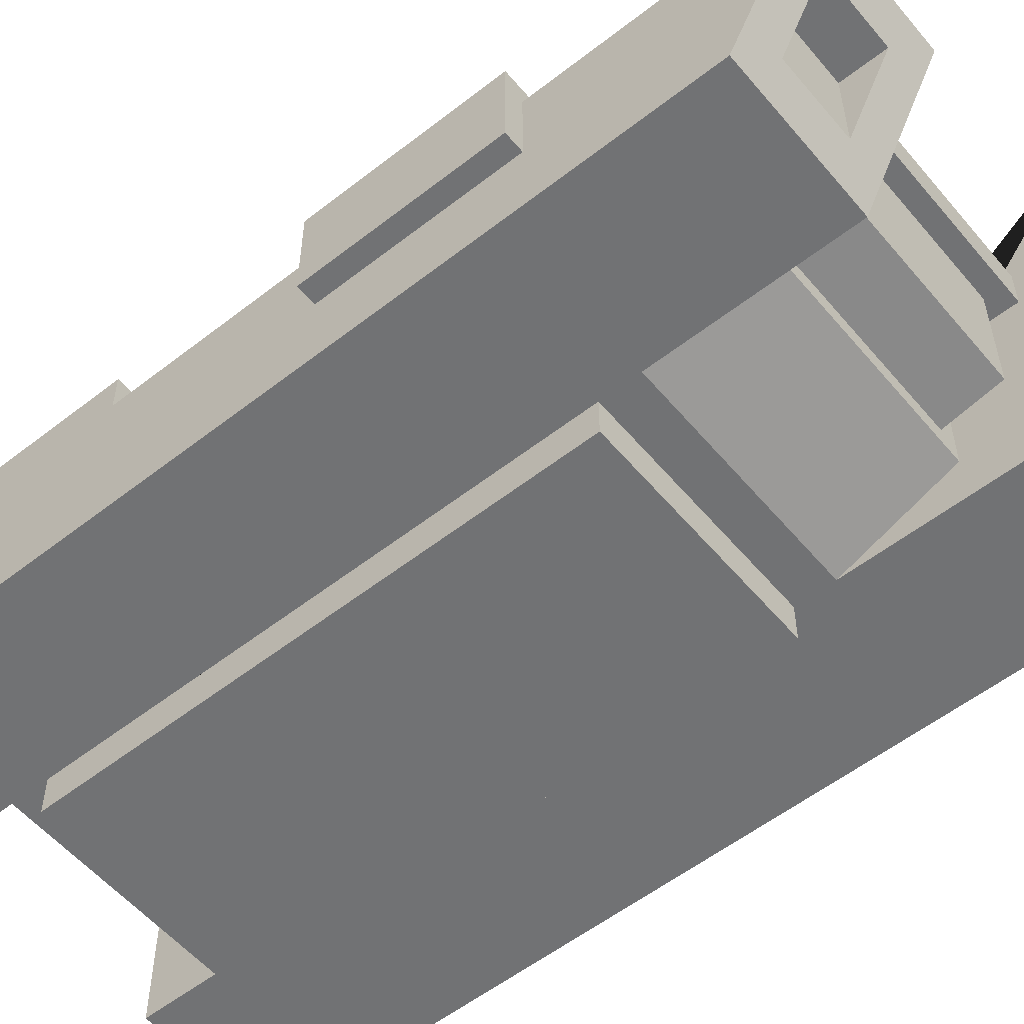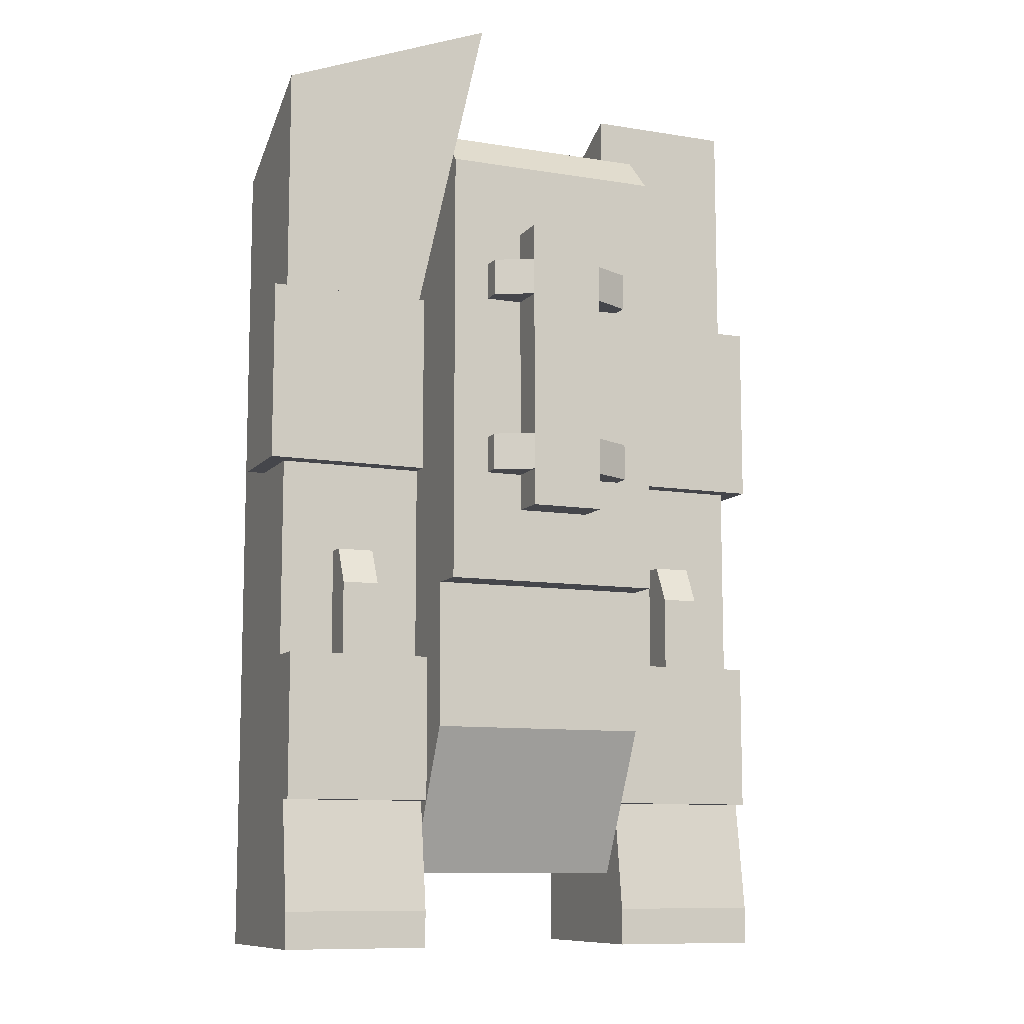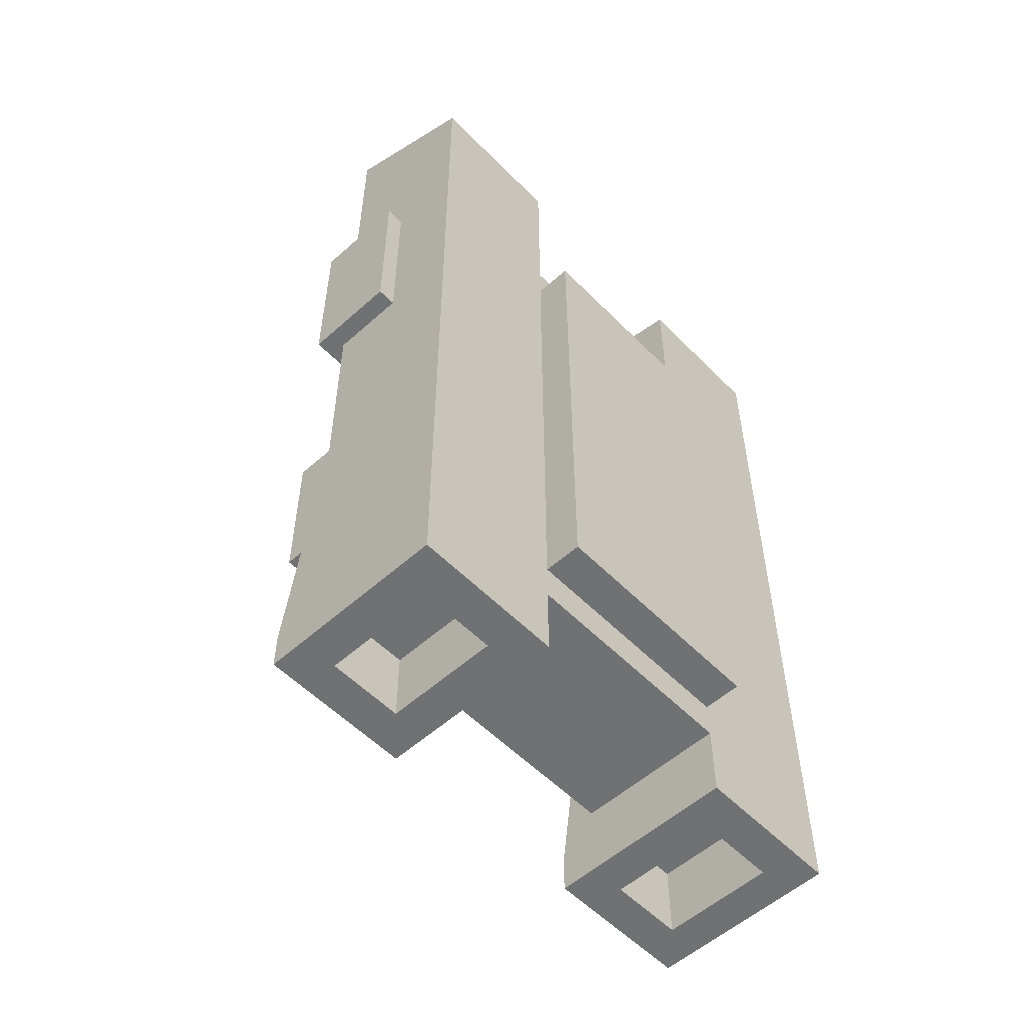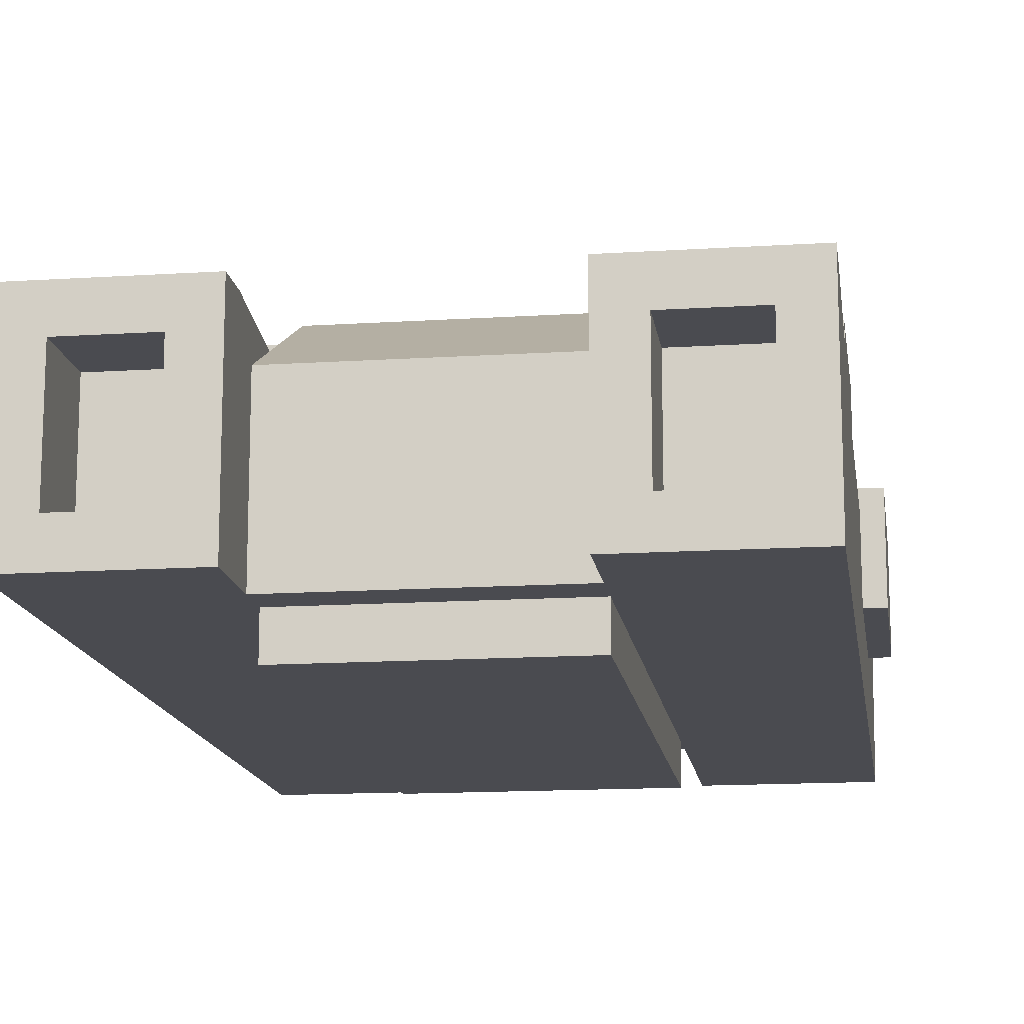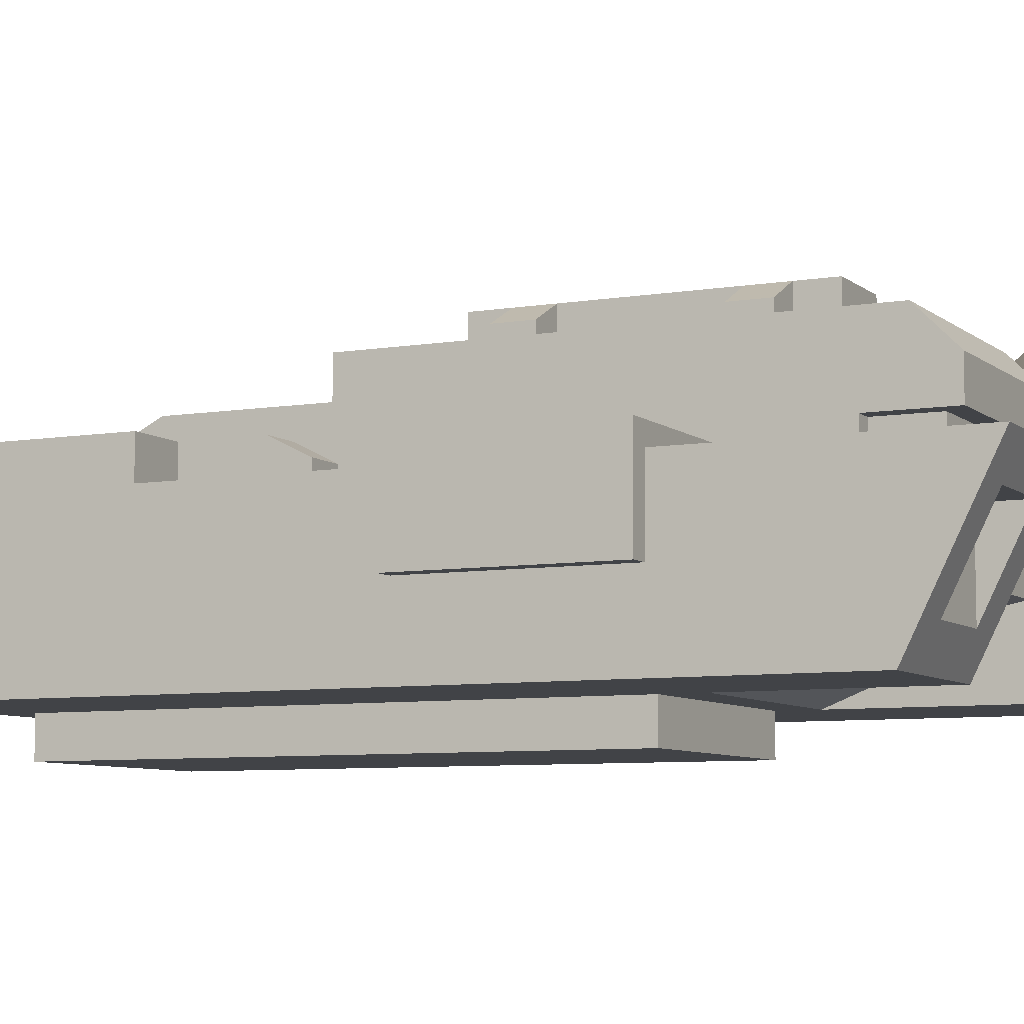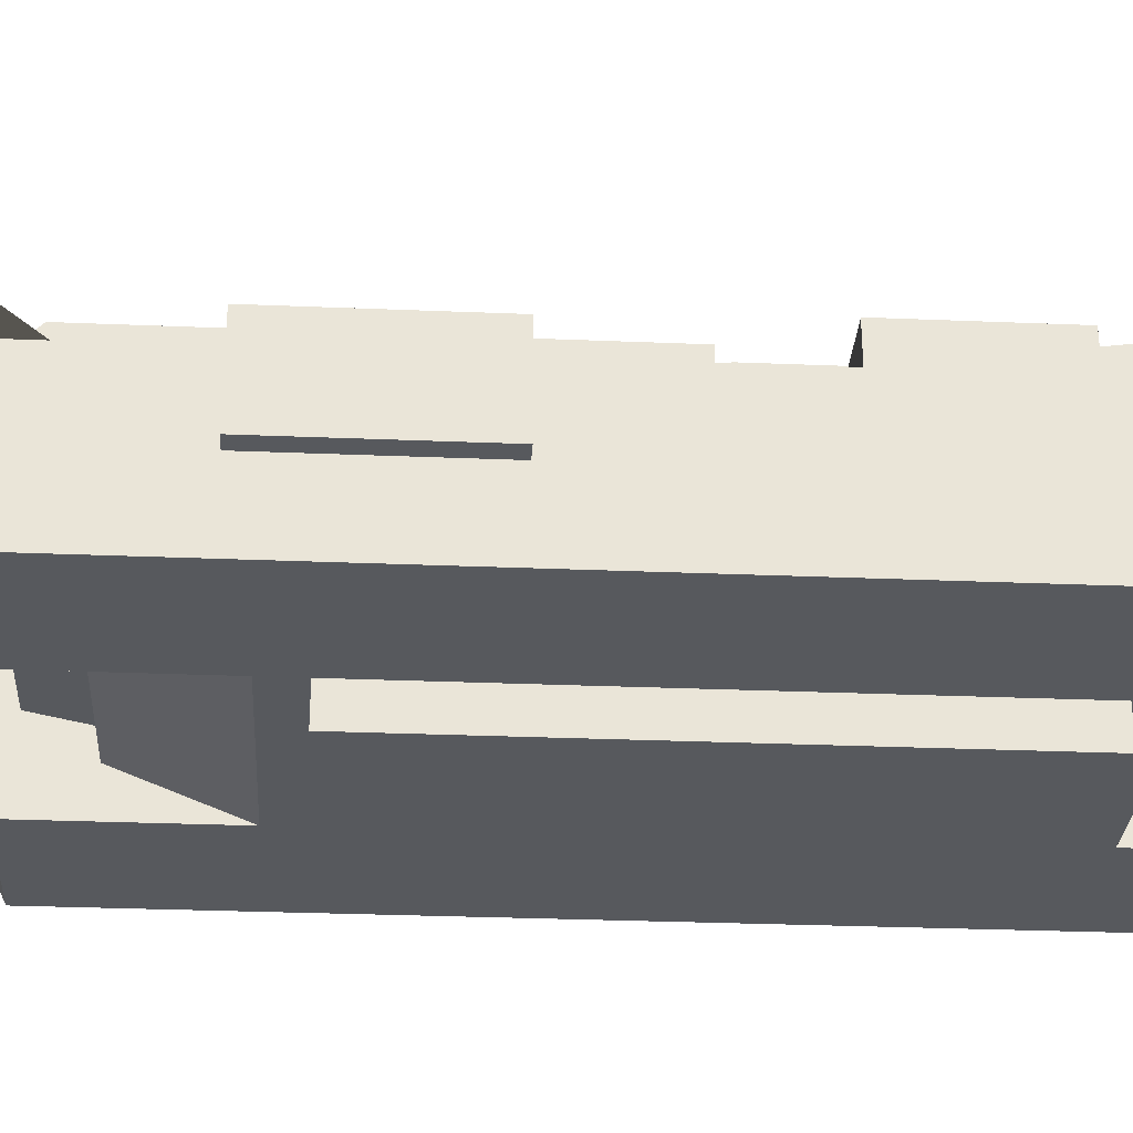
<metadata>
{"format":"obj","ext":"obj","renderer":"f3d","projection":"perspective","resolution":1024,"background":"white","views":[{"elev":-55.6,"azim":-50.6,"up":"+Y"},{"elev":-10.0,"azim":157.2,"up":"+Z"},{"elev":-55.1,"azim":-46.7,"up":"+Z"},{"elev":-14.5,"azim":-172.0,"up":"+Y"},{"elev":-7.2,"azim":-63.8,"up":"+Y"},{"elev":-29.4,"azim":86.5,"up":"+Y"}]}
</metadata>
<code>
g craft_cargoB
v 0.7 0.1 -1.25
v 0.7 0.1 -1.15
v 0.3 0.1 -1.25
v 0.3 0.1 -1.15
v 0.3 0.06667 -0.9167
v 0.3 0.05714 -0.85
v 0.7 0.05714 -0.85
v 0.3 -0.4 -1.25
v 0.3 -0.4 -1.05
v 0.3 0 -1.05
v 0.7 0 0.6
v 0.7 -0.2 0.6
v 0.7 0 1.25
v 0.7 -0.4 1.05
v 0.7 -0.2 0.1
v 0.7 -0.4 -1.25
v 0.7 0 -0.45
v 0.7 0 0.1
v 0.3 0 0.6
v 0.3 0.5 1.25
v 0.3 0 0.85
v 0.3 -0.4 1.05
v 0.6 -0.3106 1.095
v 0.6 -0.08944 1.205
v 0.4 -0.08944 1.205
v 0.4 -0.3106 1.095
v 0.45 0 -0.45
v 0.45 0 -0.15
v 0.3 0 -0.45
v 0.3 0 -0.25
v 0.3 0 0.1
v 0.55 0 -0.15
v 0.55 0 -0.45
v -0.3 -0.4 -1.05
v -0.3 0 -1.05
v 0.3 0.1 -0.85
v 0.3 0.1 -0.45
v 0.3 0.2 -0.65
v 0.3 0.2 -0.25
v -0.3 0.2 -0.65
v -0.3 0.1 -0.85
v -0.3 0.06667 -0.9167
v -0.3 0.2 -0.25
v -0.3 0.05714 -0.85
v -0.3 0.1 -0.45
v -0.3 0 -0.25
v -0.3 0 -0.45
v -0.3 0.1 -1.15
v -0.7 0.1 -1.15
v -0.7 0.05714 -0.85
v -0.3 0.1 -1.25
v -0.7 0.1 -1.25
v -0.3 0 0.85
v -0.3 0 1.25
v -0.3 0 0.6
v -0.7 0 0.6
v -0.7 0 1.25
v -0.55 0 -0.45
v -0.55 0 -0.15
v -0.7 0 -0.45
v -0.7 0 0.1
v -0.45 0 -0.15
v -0.3 0 0.1
v -0.45 0 -0.45
v -0.7 -0.2 0.1
v -0.7 -0.4 -1.25
v -0.7 -0.4 1.05
v -0.7 -0.2 0.6
v -0.4 -0.3106 1.095
v -0.3 -0.4 1.05
v -0.4 -0.08944 1.205
v -0.6 -0.08944 1.205
v -0.6 -0.3106 1.095
v -0.3 -0.4 -1.25
v 0.3 -0.4 0.55
v 0.3 -0.28 0.85
v -0.3 -0.28 0.85
v -0.3 -0.4 0.55
v 0.25 -0.23 0.85
v 0.25 0.1 0.85
v 0.3 0.1 0.85
v -0.25 -0.23 0.85
v -0.25 0.1 0.85
v -0.3 0.1 0.85
v 0.25 0.1 1
v 0.3 0.1 1.05
v -0.3 0.1 1.05
v -0.25 0.1 1
v -0.3 -0.4 0.45
v -0.3 -0.4 -0.95
v 0.3 -0.4 -0.95
v 0.3 -0.4 0.45
v 0.3 -0.5 -0.95
v -0.3 -0.5 -0.95
v 0.3 -0.5 0.45
v -0.3 -0.5 0.45
v 0.7 0.1 -0.85
v 0.7 0.1 -0.45
v 0.55 0.1 -0.45
v 0.55 0.1 -0.25
v 0.45 0.1 -0.45
v 0.45 0.1 -0.25
v 0.4 -0.3 -1.25
v 0.4 0 -1.25
v 0.6 0 -1.25
v 0.6 -0.3 -1.25
v 0.55 0.05 -0.15
v 0.45 0.05 -0.15
v -0.6 -0.3 -1.25
v -0.6 0 -1.25
v -0.4 0 -1.25
v -0.4 -0.3 -1.25
v -0.7 0.1 -0.85
v -0.45 0.1 -0.45
v -0.45 0.1 -0.25
v -0.55 0.1 -0.45
v -0.7 0.1 -0.45
v -0.55 0.1 -0.25
v -0.55 0.05 -0.15
v -0.45 0.05 -0.15
v 0.2 0.3 0.15
v 0.1 0.3 0.15
v 0.2 0.35 0.15
v 0.1 0.4 0.15
v 0.2 0.35 0.05
v 0.2 0.3 0.05
v 0.1 0.4 0.05
v 0.1 0.3 0.05
v -0.1 0.3 -0.05
v 0.1 0.3 -0.05
v -0.1 0.4 -0.05
v 0.1 0.4 -0.05
v -0.1 0.3 0.05
v -0.1 0.4 0.05
v -0.2 0.3 0.05
v -0.2 0.35 0.05
v -0.2 0.3 0.15
v -0.2 0.35 0.15
v 0.2 0.3 0.65
v 0.1 0.3 0.65
v 0.2 0.35 0.65
v 0.1 0.4 0.65
v 0.1 0.3 0.75
v -0.1 0.3 0.75
v 0.1 0.4 0.75
v -0.1 0.4 0.75
v 0.2 0.35 0.55
v 0.1 0.4 0.55
v 0.2 0.3 0.55
v -0.1 0.3 0.15
v -0.1 0.4 0.15
v -0.1 0.3 0.55
v -0.1 0.4 0.55
v -0.1 0.4 0.65
v -0.1 0.3 0.65
v -0.2 0.3 0.65
v -0.2 0.35 0.65
v 0.1 0.3 0.55
v -0.2 0.35 0.55
v -0.2 0.3 0.55
v 0.4 -0.08944 1.095
v 0.6 -0.08944 1.095
v 0.6 -0.3 -1.05
v 0.4 -0.3 -1.05
v 0.4 0 -1.05
v 0.6 0 -1.05
v -0.4 -0.3 -1.05
v -0.6 -0.3 -1.05
v -0.4 0 -1.05
v -0.6 0 -1.05
v -0.4 -0.08944 1.095
v -0.6 -0.08944 1.095
v -0.25 -0.2 1
v 0.25 -0.2 1
v 0.75 -0.2 0.6
v 0.75 0.05 0.6
v 0.3 0.05 0.6
v 0.75 -0.2 0.1
v 0.75 0.05 0.1
v 0.3 0.05 0.1
v -0.75 -0.2 0.1
v -0.75 0.05 0.1
v -0.75 -0.2 0.6
v -0.75 0.05 0.6
v -0.3 0.05 0.1
v -0.3 0.05 0.6
v 0.3 0.3 0.95
v -0.3 0.3 0.95
v 0.3 0.3 -0.25
v -0.3 0.3 -0.25
v 0.3 0.2 1.05
v -0.3 0.2 1.05
f 3 2 1
f 2 3 4
f 4 5 2
f 6 2 5
f 2 6 7
f 9 3 8
f 3 9 4
f 4 9 10
f 4 10 5
f 13 12 11
f 12 13 14
f 14 15 12
f 16 15 14
f 16 2 15
f 2 16 1
f 15 2 7
f 15 7 17
f 15 17 18
f 19 13 11
f 13 19 20
f 20 19 21
f 14 23 22
f 23 14 13
f 23 13 24
f 24 13 25
f 26 22 23
f 22 26 20
f 20 26 25
f 20 25 13
f 29 28 27
f 28 29 30
f 28 30 31
f 31 32 28
f 18 32 31
f 32 18 17
f 32 17 33
f 35 9 34
f 9 35 10
f 36 6 5
f 38 37 36
f 37 38 39
f 37 39 29
f 29 39 30
f 35 5 10
f 5 35 36
f 40 36 35
f 36 40 38
f 40 35 41
f 42 41 35
f 40 39 38
f 39 40 43
f 41 42 44
f 45 40 41
f 40 45 43
f 43 45 46
f 46 45 47
f 49 42 48
f 50 42 49
f 42 50 44
f 52 48 51
f 48 52 49
f 55 54 53
f 54 55 56
f 54 56 57
f 60 59 58
f 61 59 60
f 61 62 59
f 63 62 61
f 63 64 62
f 46 64 63
f 64 46 47
f 66 65 52
f 65 66 67
f 52 65 49
f 49 65 50
f 50 65 60
f 65 67 68
f 68 67 56
f 56 67 57
f 61 60 65
f 70 69 67
f 69 70 54
f 69 54 71
f 71 54 72
f 73 67 69
f 67 73 57
f 57 73 72
f 57 72 54
f 42 35 48
f 34 48 35
f 74 48 34
f 48 74 51
f 22 76 75
f 76 22 21
f 21 22 20
f 54 77 53
f 77 54 70
f 70 78 77
f 77 75 76
f 75 77 78
f 21 79 76
f 79 21 80
f 80 21 81
f 82 76 79
f 82 77 76
f 77 82 53
f 53 82 83
f 53 83 84
f 86 85 81
f 85 86 87
f 85 87 88
f 88 87 83
f 83 87 84
f 80 81 85
f 70 89 78
f 89 70 90
f 90 70 34
f 34 70 74
f 74 70 66
f 66 70 67
f 22 16 14
f 16 22 91
f 91 22 75
f 92 91 75
f 9 16 91
f 16 9 8
f 90 9 91
f 9 90 34
f 95 94 93
f 94 95 96
f 92 93 91
f 93 92 95
f 96 90 94
f 90 96 89
f 92 96 95
f 96 92 89
f 78 92 75
f 92 78 89
f 90 93 94
f 93 90 91
f 36 7 6
f 7 36 97
f 97 17 7
f 17 97 98
f 36 98 97
f 98 36 99
f 99 36 100
f 100 36 101
f 101 36 37
f 102 100 101
f 98 33 17
f 33 98 99
f 101 29 27
f 29 101 37
f 8 103 16
f 103 8 3
f 103 3 104
f 104 3 105
f 106 16 103
f 16 106 1
f 1 106 105
f 1 105 3
f 100 33 99
f 33 100 32
f 32 100 107
f 107 28 32
f 28 107 108
f 28 101 27
f 101 28 102
f 102 28 108
f 102 107 100
f 107 102 108
f 66 109 74
f 109 66 52
f 109 52 110
f 110 52 111
f 112 74 109
f 74 112 51
f 51 112 111
f 51 111 52
f 50 41 44
f 41 50 113
f 113 45 41
f 45 113 114
f 114 113 115
f 115 113 116
f 116 113 117
f 118 115 116
f 60 113 50
f 113 60 117
f 59 116 58
f 116 59 118
f 118 59 119
f 118 120 115
f 120 118 119
f 45 64 47
f 64 45 114
f 115 64 114
f 64 115 62
f 62 115 120
f 120 59 62
f 59 120 119
f 58 117 60
f 117 58 116
f 123 122 121
f 122 123 124
f 123 126 125
f 126 123 121
f 127 123 125
f 123 127 124
f 127 126 128
f 126 127 125
f 131 130 129
f 130 131 132
f 133 131 129
f 131 133 134
f 137 136 135
f 136 137 138
f 141 140 139
f 140 141 142
f 145 144 143
f 144 145 146
f 148 141 147
f 141 148 142
f 127 130 132
f 130 127 128
f 141 149 147
f 149 141 139
f 151 137 150
f 137 151 138
f 152 151 150
f 151 152 153
f 124 142 148
f 146 142 124
f 142 146 145
f 146 124 131
f 127 131 124
f 131 127 132
f 146 131 134
f 146 134 151
f 146 151 153
f 146 153 154
f 154 156 155
f 156 154 157
f 136 133 135
f 133 136 134
f 124 158 122
f 158 124 148
f 148 149 158
f 149 148 147
f 144 154 155
f 154 144 146
f 159 154 153
f 154 159 157
f 136 151 134
f 151 136 138
f 159 152 160
f 152 159 153
f 156 159 160
f 159 156 157
f 145 140 142
f 140 145 143
f 25 26 161
f 162 26 23
f 26 162 161
f 25 162 24
f 162 25 161
f 103 163 106
f 163 103 164
f 165 103 104
f 103 165 164
f 24 162 23
f 165 163 164
f 163 165 166
f 163 105 106
f 105 163 166
f 165 105 166
f 105 165 104
f 109 167 112
f 167 109 168
f 170 111 169
f 111 170 110
f 170 109 110
f 109 170 168
f 170 167 168
f 167 170 169
f 167 111 112
f 111 167 169
f 72 171 71
f 171 72 172
f 171 73 69
f 73 171 172
f 72 73 172
f 71 171 69
f 173 83 82
f 83 173 88
f 174 88 173
f 88 174 85
f 85 79 80
f 79 85 174
f 173 79 174
f 79 173 82
f 176 12 175
f 12 176 11
f 11 176 19
f 19 176 177
f 15 179 178
f 179 15 18
f 179 18 31
f 179 31 180
f 12 178 175
f 178 12 15
f 176 178 179
f 178 176 175
f 180 176 179
f 176 180 177
f 183 182 181
f 182 183 184
f 182 186 185
f 186 182 184
f 183 65 68
f 65 183 181
f 181 61 65
f 61 181 182
f 61 182 185
f 185 63 61
f 186 56 55
f 184 56 186
f 183 56 184
f 56 183 68
f 140 143 139
f 143 187 139
f 187 143 188
f 139 187 149
f 187 126 149
f 189 126 187
f 126 189 130
f 130 189 190
f 130 190 129
f 129 190 133
f 133 190 135
f 135 190 137
f 137 190 160
f 160 190 156
f 156 190 188
f 188 143 144
f 188 144 156
f 156 144 155
f 152 137 160
f 137 152 150
f 128 126 130
f 121 149 126
f 149 121 158
f 158 121 122
f 187 192 191
f 192 187 188
f 53 186 55
f 84 186 53
f 188 186 84
f 188 185 186
f 190 185 188
f 190 63 185
f 43 63 190
f 63 43 46
f 188 84 87
f 188 87 192
f 190 39 43
f 39 190 189
f 191 87 86
f 87 191 192
f 187 39 189
f 39 187 30
f 30 187 180
f 180 187 177
f 177 187 19
f 19 187 81
f 81 187 86
f 86 187 191
f 21 19 81
f 31 30 180

</code>
